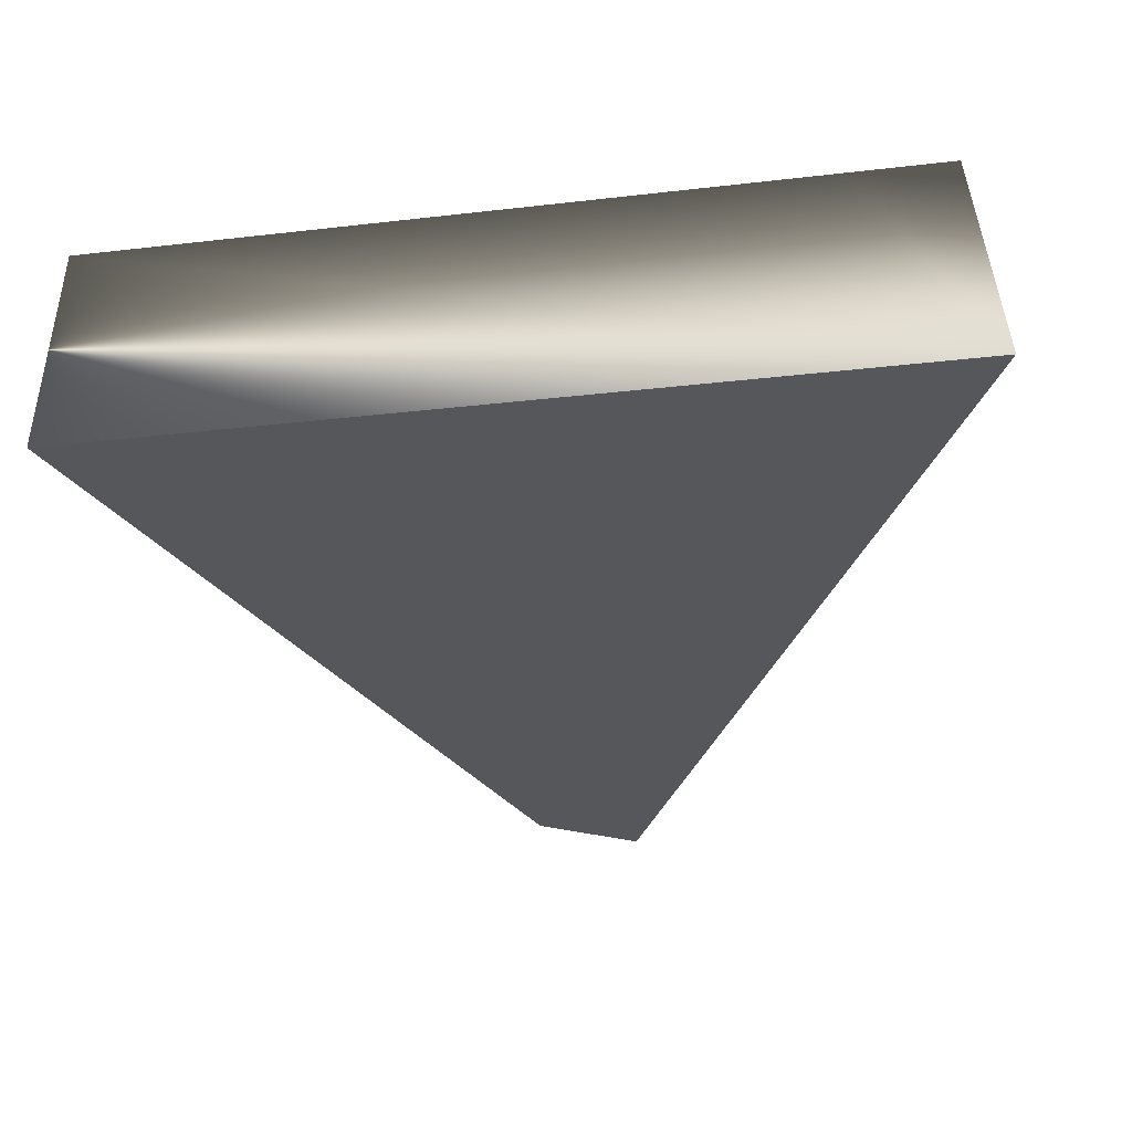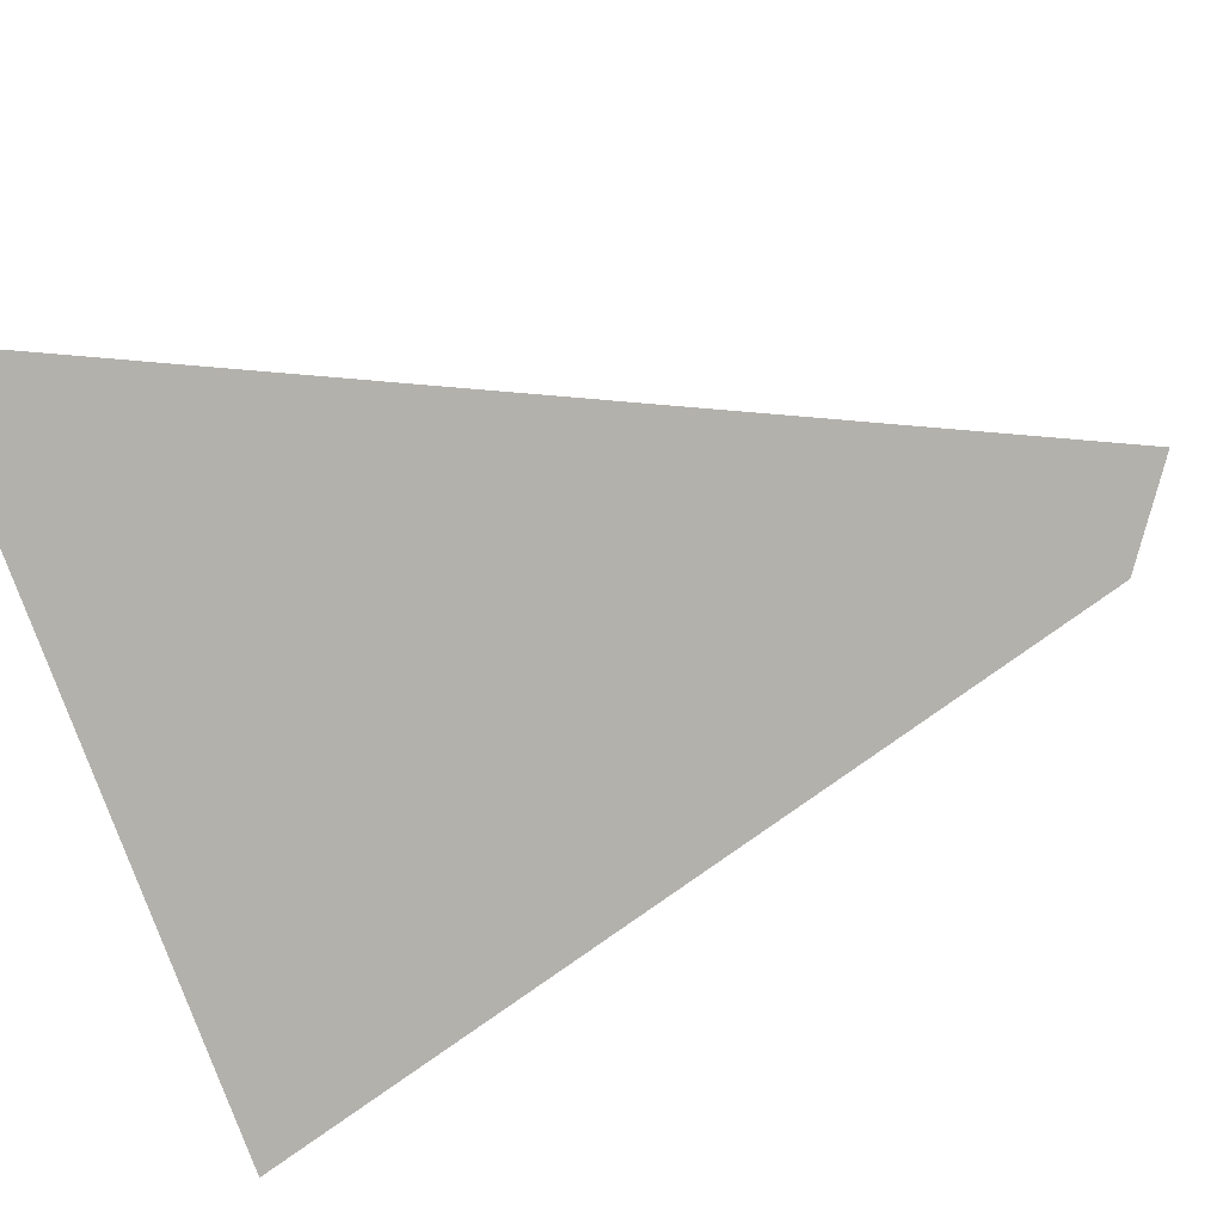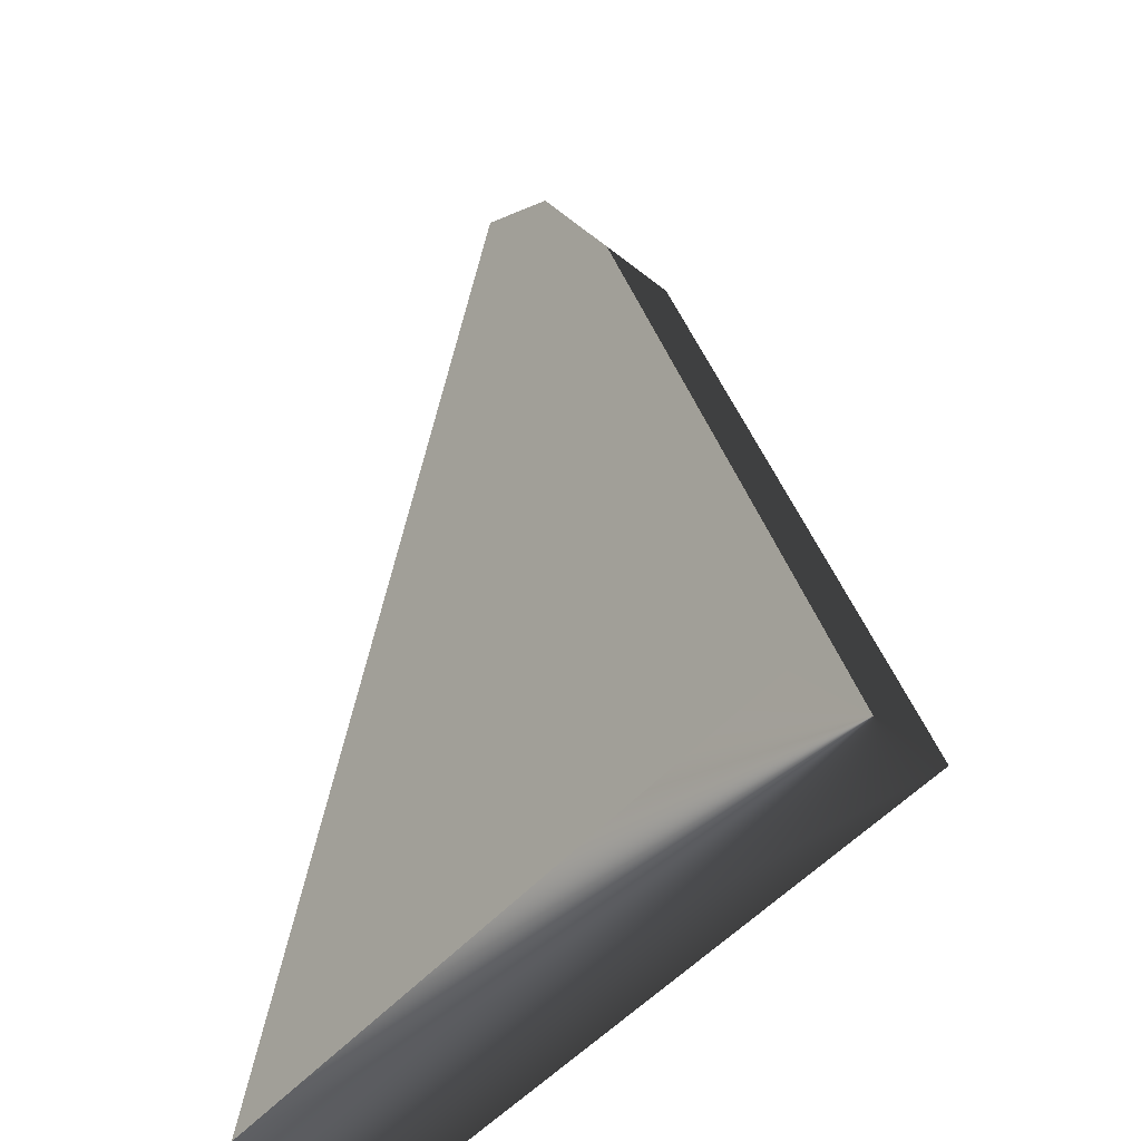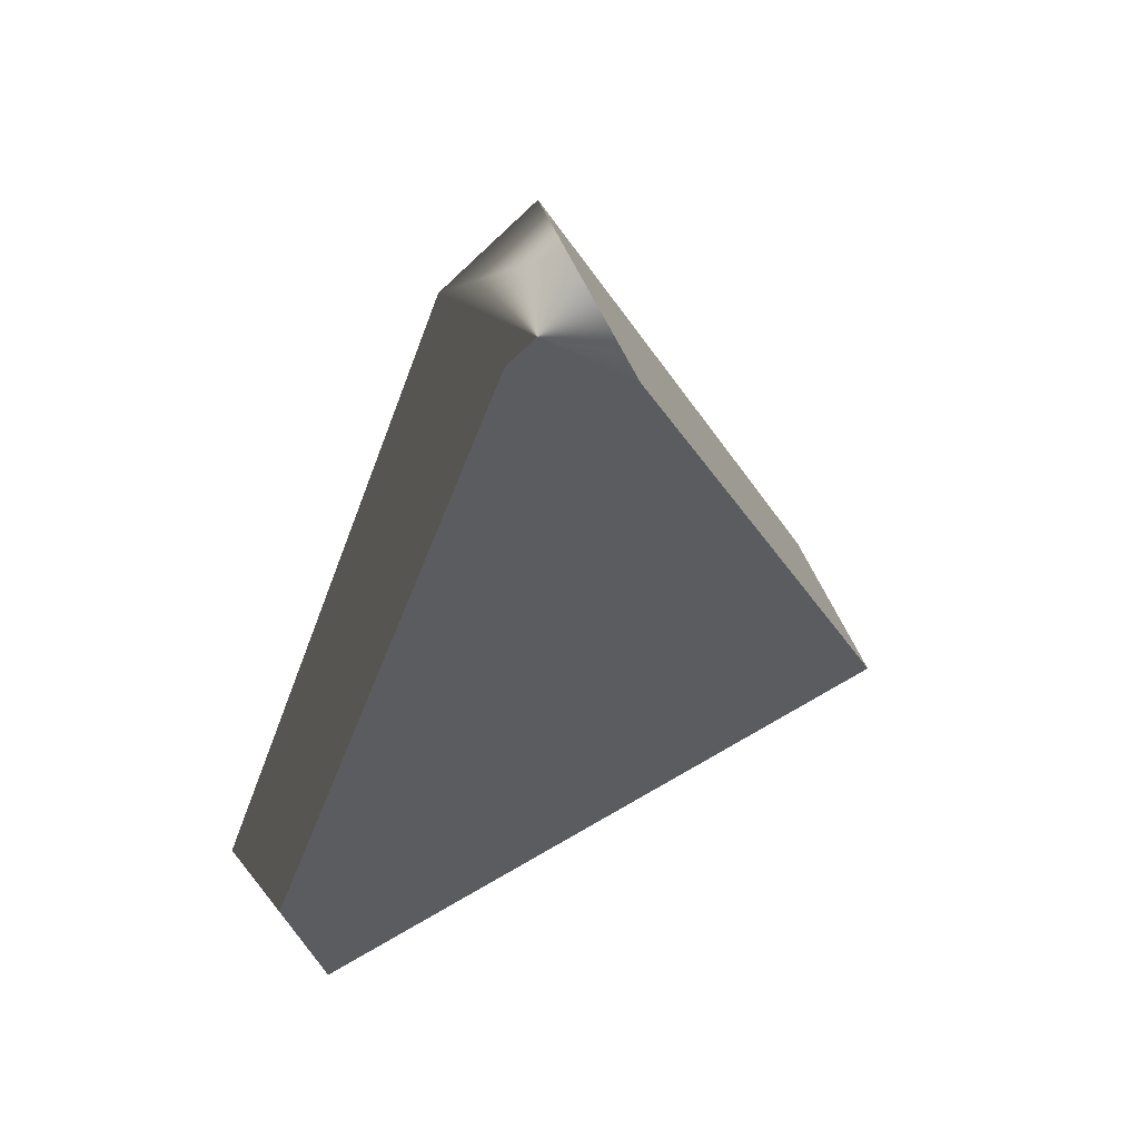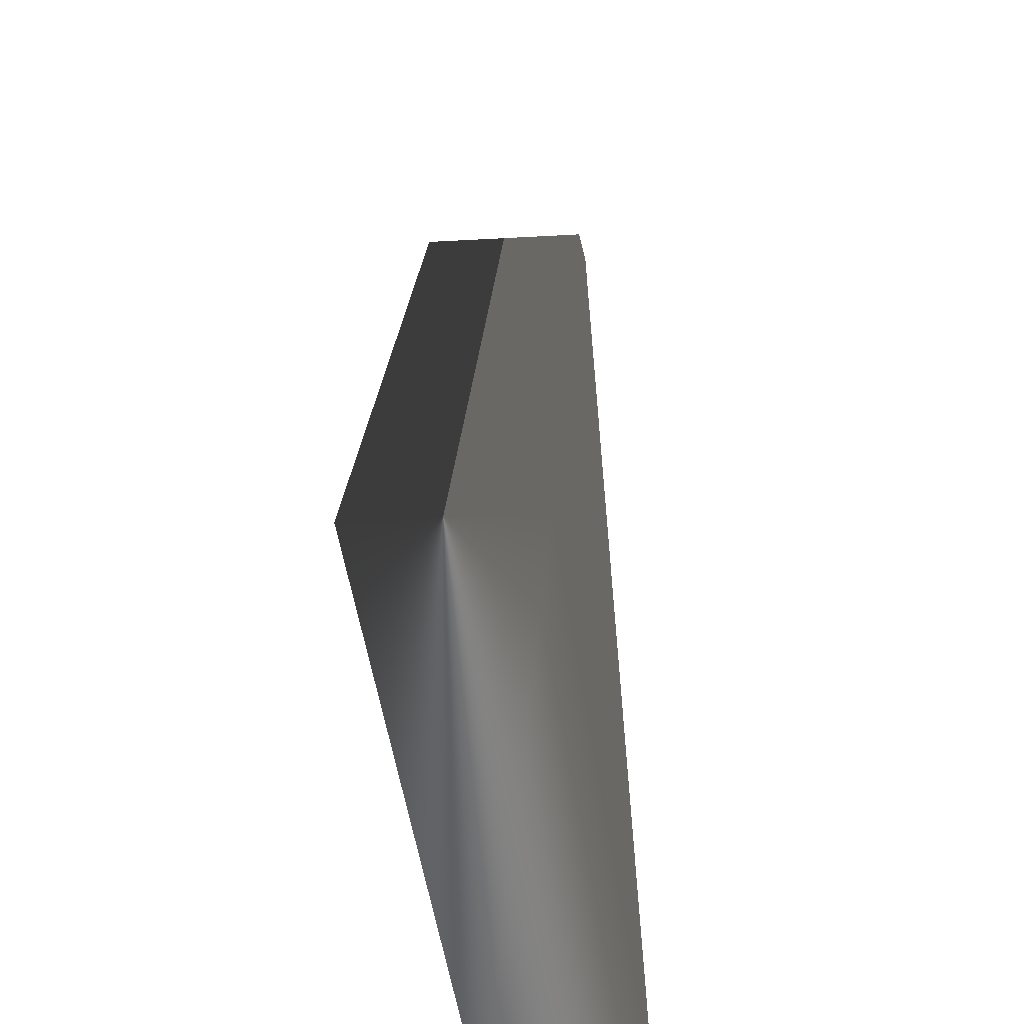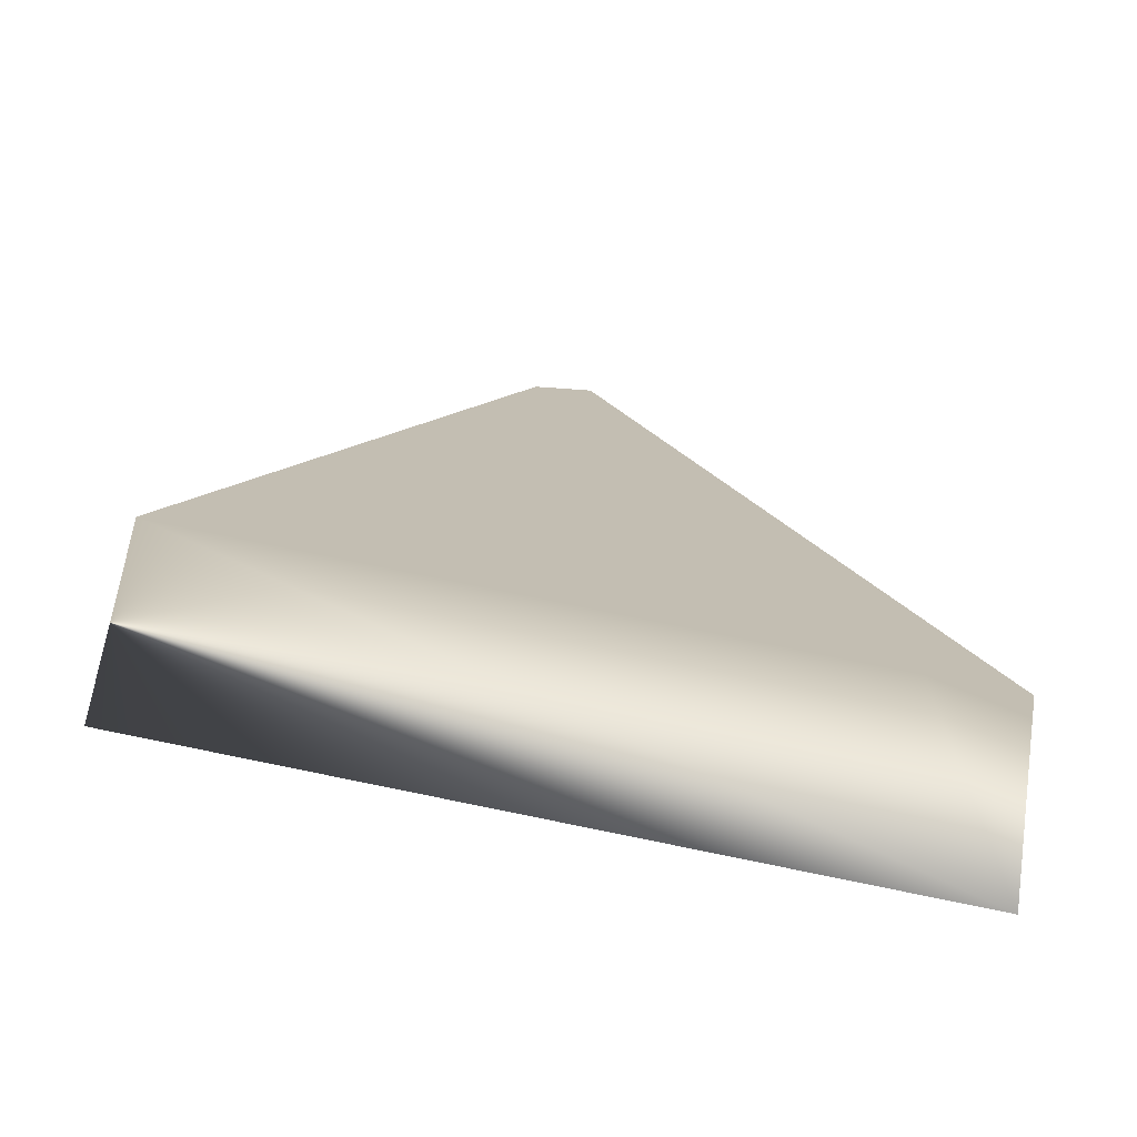
<metadata>
{"format":"obj","ext":"obj","renderer":"f3d","projection":"perspective","resolution":1024,"background":"white","views":[{"elev":-27.1,"azim":5.8,"up":"+Z"},{"elev":-79.1,"azim":105.4,"up":"+Z"},{"elev":-42.5,"azim":-128.5,"up":"+Y"},{"elev":62.8,"azim":-32.7,"up":"+Y"},{"elev":-48.2,"azim":-81.2,"up":"+Y"},{"elev":-75.0,"azim":-10.4,"up":"+Y"}]}
</metadata>
<code>
g Box001_frag_014_frag_001
v 1.514 -1.939 0.5094
v 0.08302 3.232 0.5094
v 2.001 -1.978 0.5094
v -0.266 3.03 0.5094
v -1.052 0.8947 0.5094
v -1.991 -1.655 0.5094
v 0.1852 3.344 -0.4906
v -2.088 -1.664 -0.4906
v 2.155 -2.008 -0.4906
v -0.3591 3.029 -0.4906
v -1.052 0.8947 0.5094
v -0.3591 3.029 -0.4906
v -0.266 3.03 0.5094
v -1.991 -1.655 0.5094
v -2.088 -1.664 -0.4906
v 2.016 -1.981 0.4115
v 1.514 -1.939 0.5094
v 2.001 -1.978 0.5094
v 2.155 -2.008 -0.4906
v -1.991 -1.655 0.5094
v -2.088 -1.664 -0.4906
v 0.08302 3.232 0.5094
v 2.016 -1.981 0.4115
v 2.001 -1.978 0.5094
v 0.1564 3.312 -0.209
v 0.1852 3.344 -0.4906
v 2.155 -2.008 -0.4906
v 0.1564 3.312 -0.209
v -0.3591 3.029 -0.4906
v 0.1852 3.344 -0.4906
v 0.08302 3.232 0.5094
v -0.266 3.03 0.5094
g Box001_frag_014_frag_001_0
f 3 2 1
f 2 4 1
f 4 5 1
f 5 6 1
f 9 8 7
f 10 7 8
f 13 12 11
f 12 14 11
f 15 14 12
f 18 17 16
f 17 19 16
f 20 19 17
f 21 19 20
f 24 23 22
f 23 25 22
f 26 25 23
f 27 26 23
f 30 29 28
f 29 31 28
f 32 31 29

</code>
